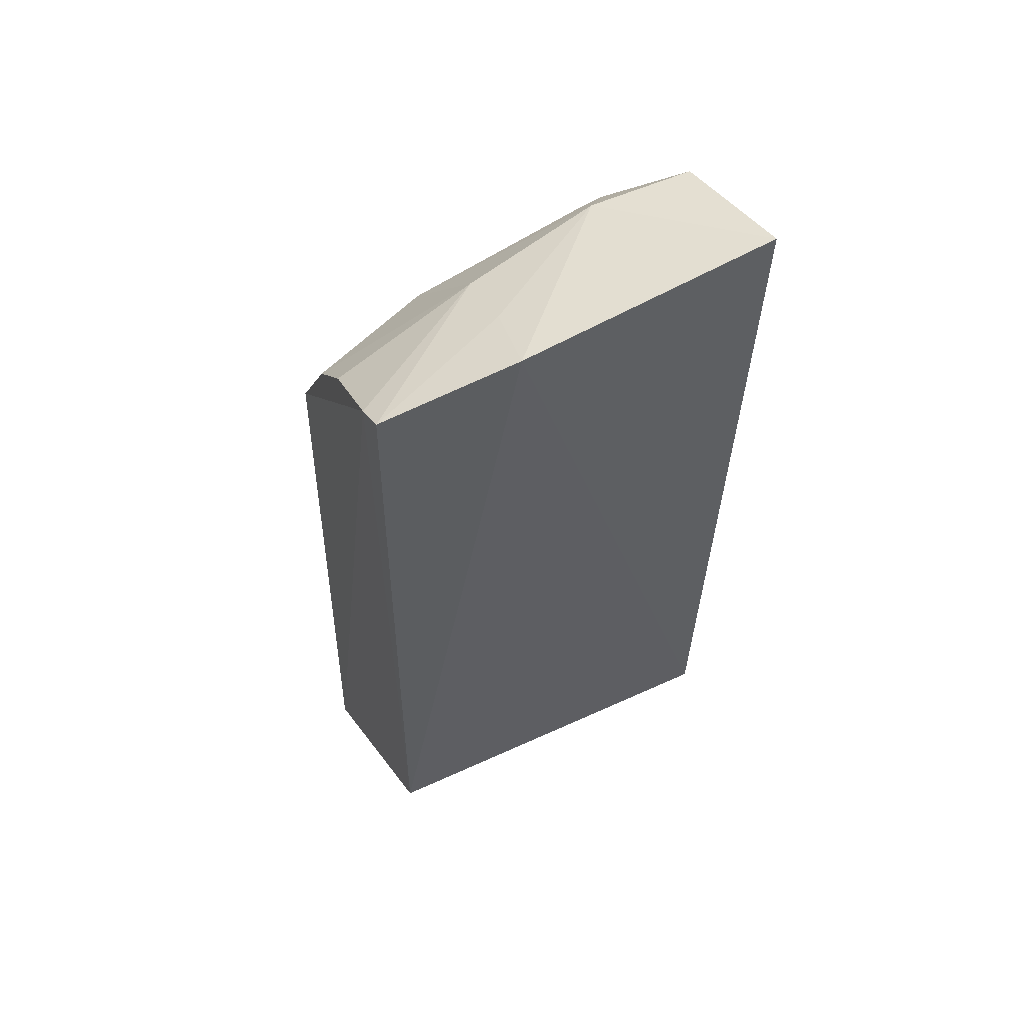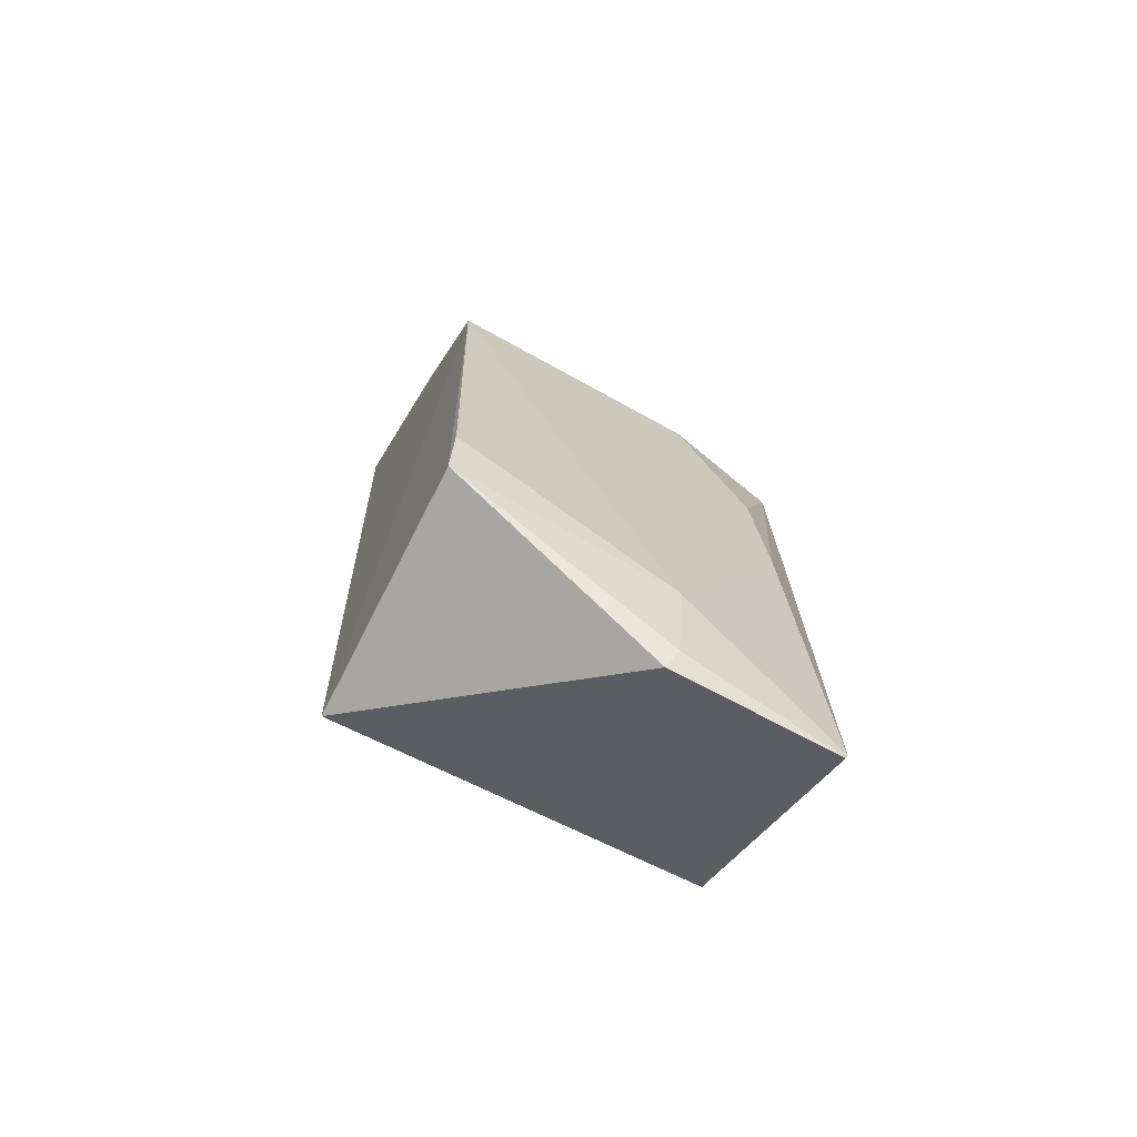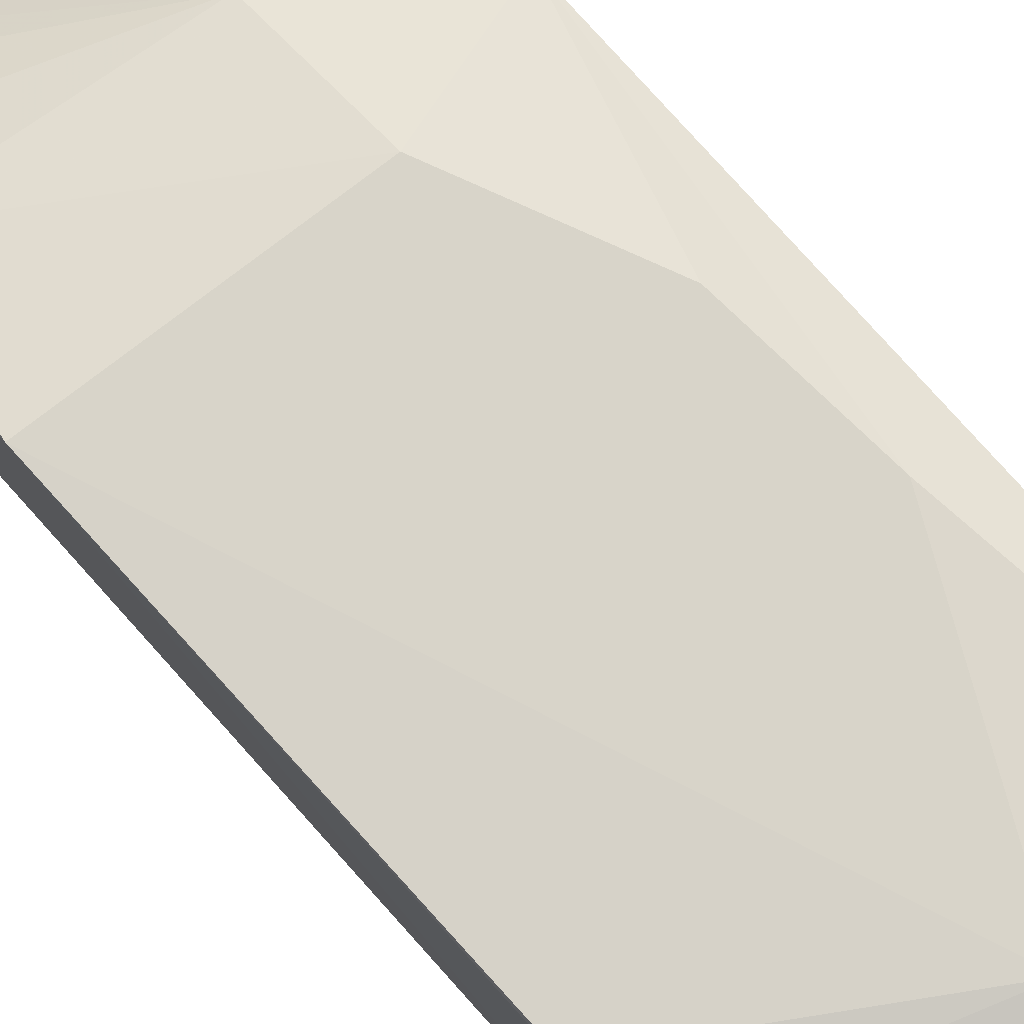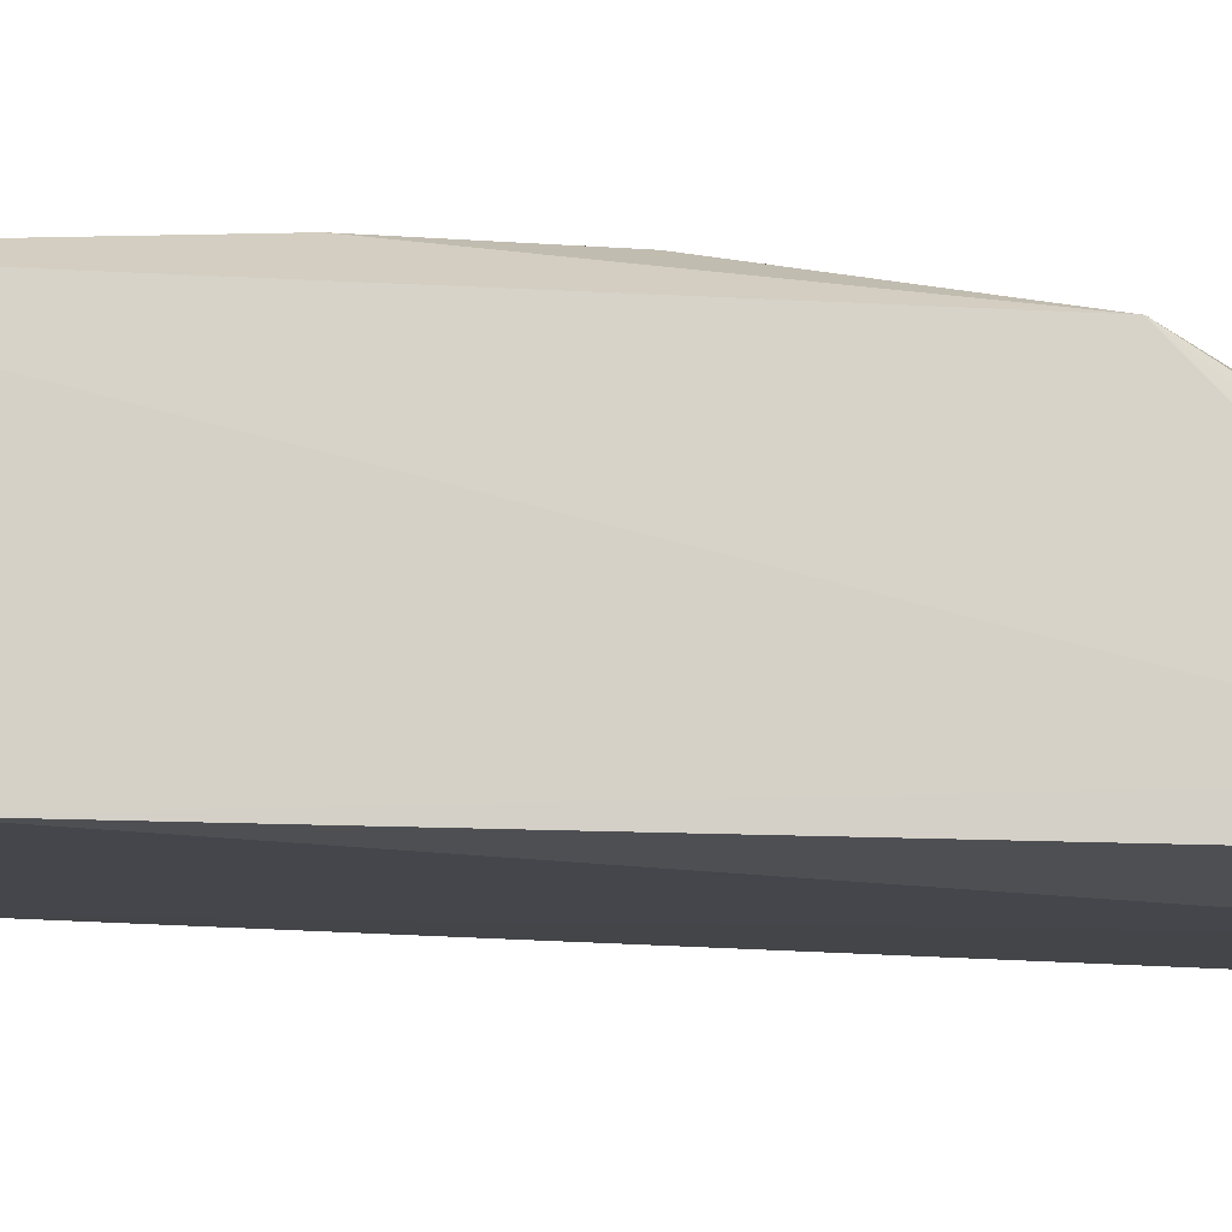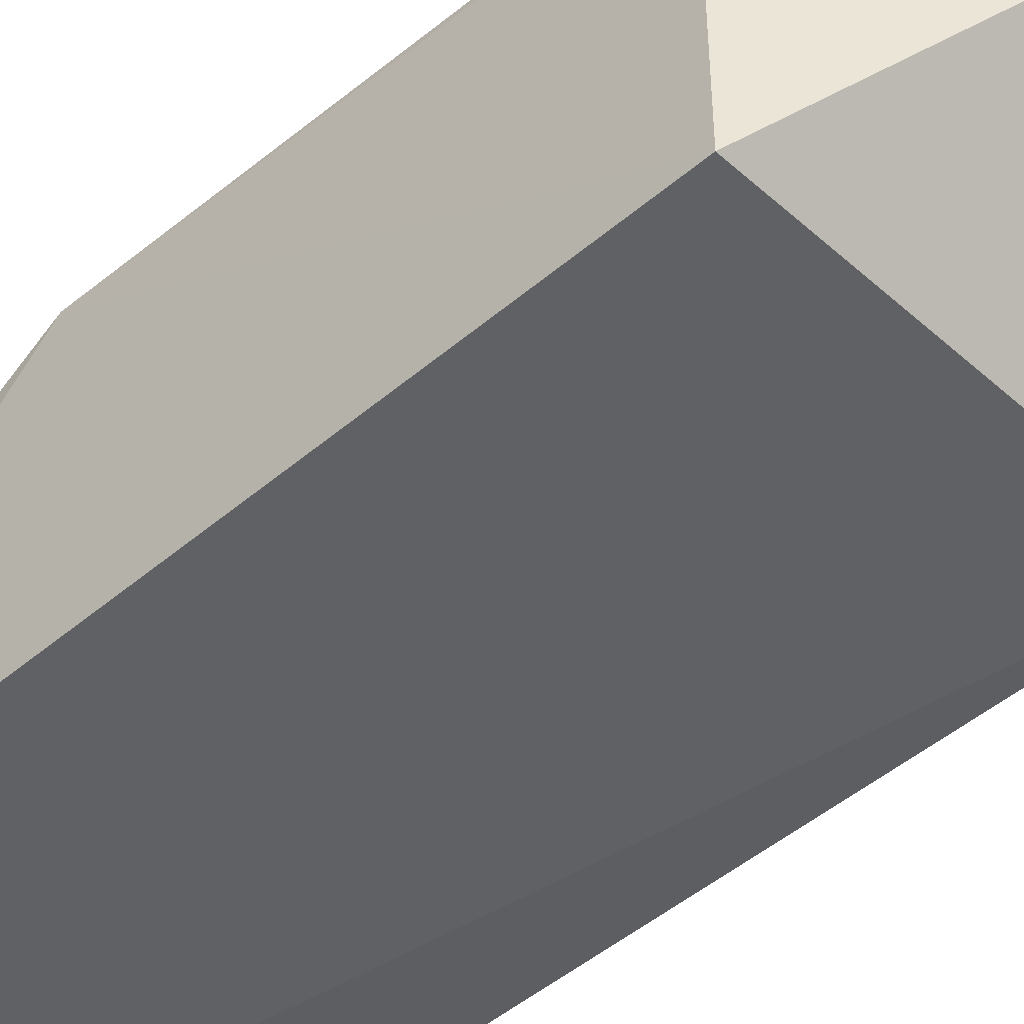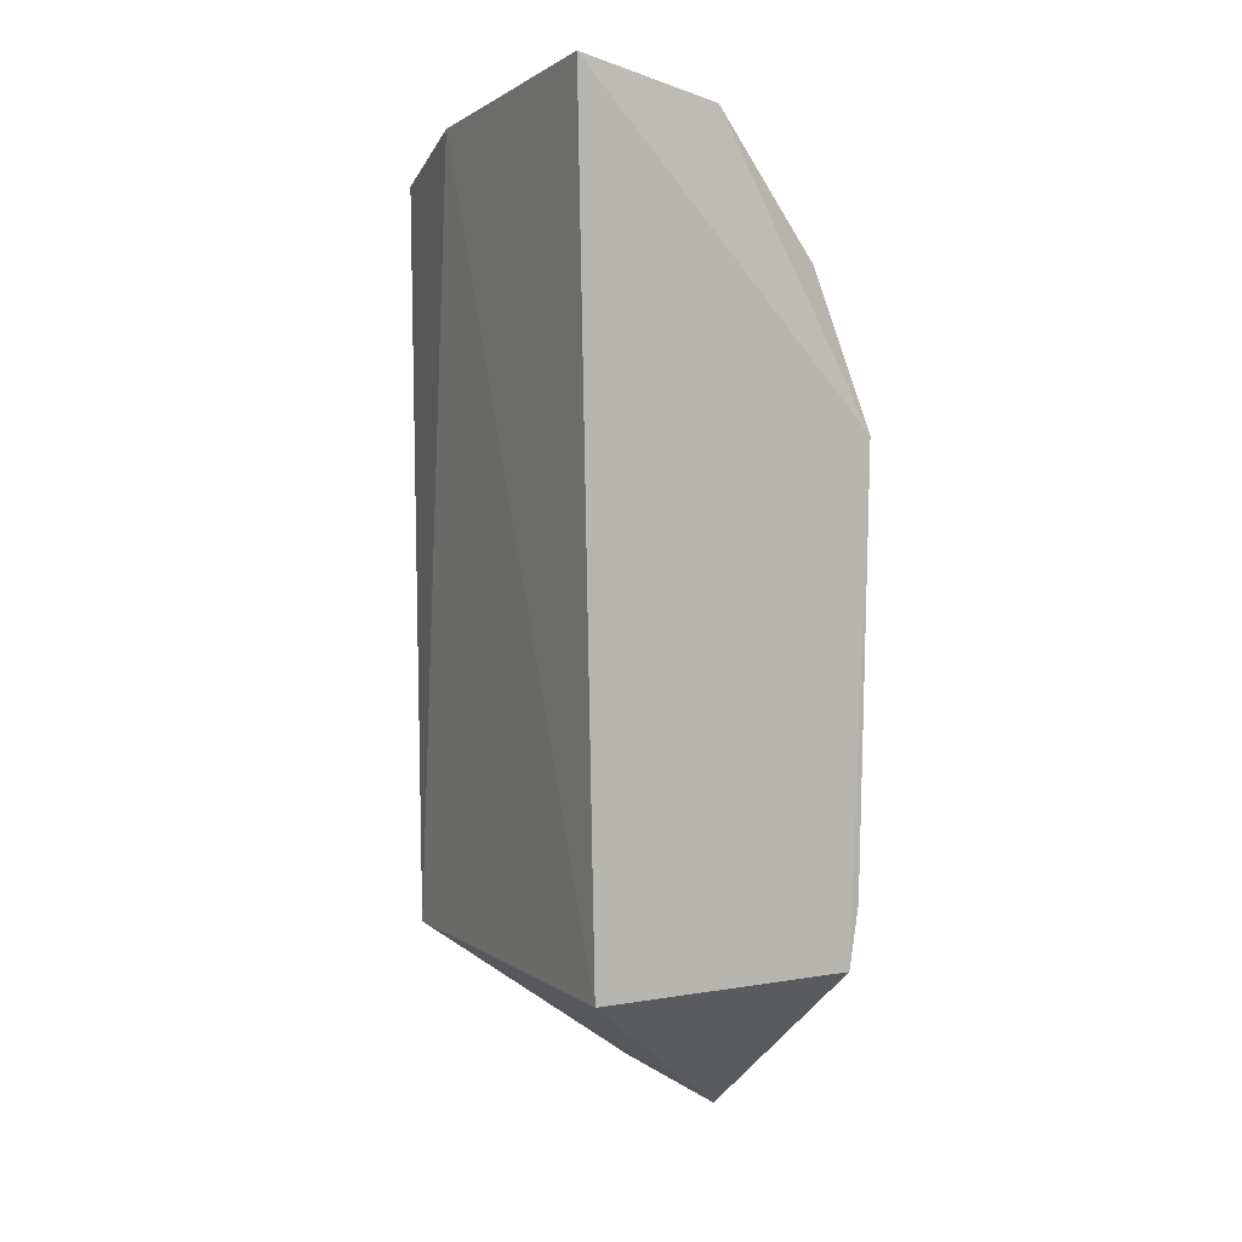
<metadata>
{"format":"obj","ext":"obj","renderer":"f3d","projection":"perspective","resolution":1024,"background":"white","views":[{"elev":54.3,"azim":153.9,"up":"+Y"},{"elev":-70.1,"azim":-26.6,"up":"+Y"},{"elev":77.6,"azim":-40.9,"up":"+Z"},{"elev":-9.8,"azim":83.7,"up":"+Z"},{"elev":-46.0,"azim":-45.6,"up":"+Z"},{"elev":4.9,"azim":-117.7,"up":"+Y"}]}
</metadata>
<code>
v -0.01995 0.07018 0.03019
v -0.01332 0.03904 0.02874
v -0.01329 0.08262 0.01704
v -0.03274 0.08615 0.01623
v -0.03201 0.04698 0.03009
v -0.03205 0.04691 0.01735
v -0.02725 0.0841 0.02352
v -0.01356 0.07233 0.02827
v -0.0215 0.04347 0.0305
v -0.01331 0.04691 0.01735
v -0.03253 0.07078 0.03059
v -0.02171 0.03837 0.02909
v -0.01993 0.08453 0.01605
v -0.01578 0.05525 0.03013
v -0.01327 0.08186 0.01858
v -0.01997 0.07706 0.02788
v -0.03225 0.08458 0.02306
v -0.03202 0.05002 0.03054
v -0.02131 0.03925 0.02966
v -0.01343 0.03876 0.0287
v -0.02045 0.08371 0.0195
v -0.01641 0.06249 0.03012
v -0.02061 0.08253 0.02286
v -0.03145 0.07816 0.02827
v -0.01379 0.07653 0.02572
v -0.02953 0.08095 0.02658
v -0.01366 0.07929 0.02287
v -0.02735 0.08244 0.02506
f 11 6 5
f 11 4 6
f 11 9 1
f 12 5 6
f 12 6 10
f 13 4 7
f 13 3 10
f 13 10 6
f 13 6 4
f 14 2 8
f 14 9 2
f 15 8 2
f 15 10 3
f 15 2 10
f 16 1 8
f 17 7 4
f 17 4 11
f 18 11 5
f 18 5 9
f 18 9 11
f 19 9 5
f 19 5 12
f 20 12 10
f 20 10 2
f 20 19 12
f 20 2 9
f 20 9 19
f 21 13 7
f 21 3 13
f 22 14 8
f 22 8 1
f 22 1 9
f 22 9 14
f 23 15 3
f 23 7 16
f 23 21 7
f 23 3 21
f 24 11 1
f 24 1 16
f 24 17 11
f 25 23 16
f 25 16 8
f 26 24 16
f 26 7 17
f 26 17 24
f 27 25 8
f 27 8 15
f 27 15 23
f 27 23 25
f 28 26 16
f 28 16 7
f 28 7 26

</code>
